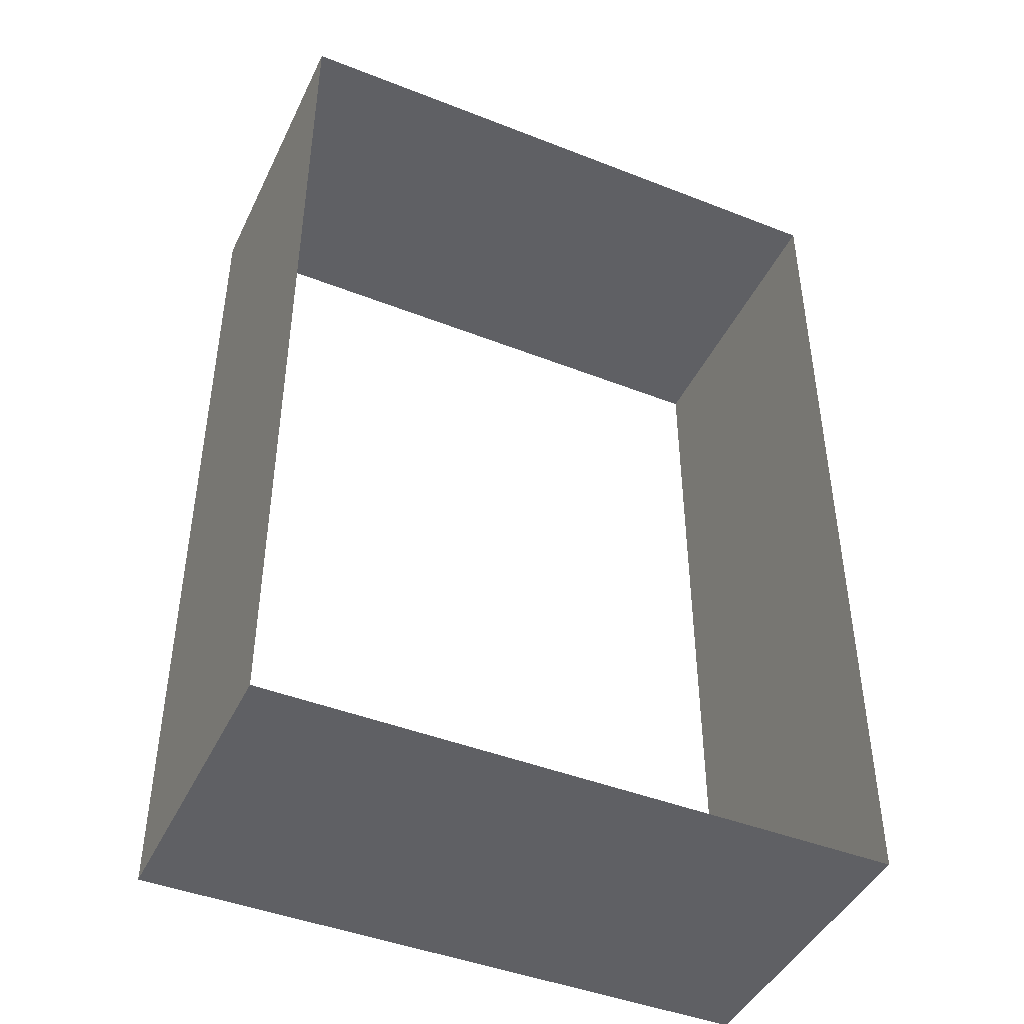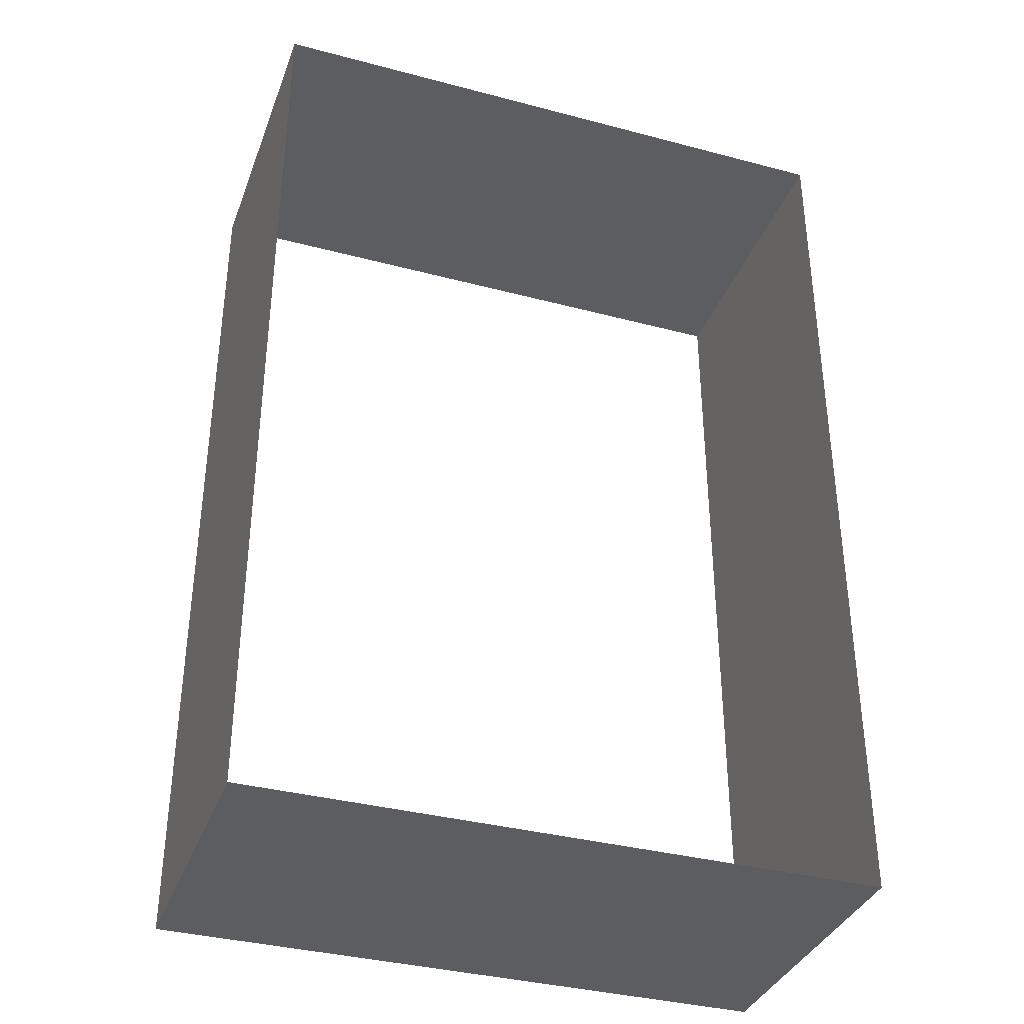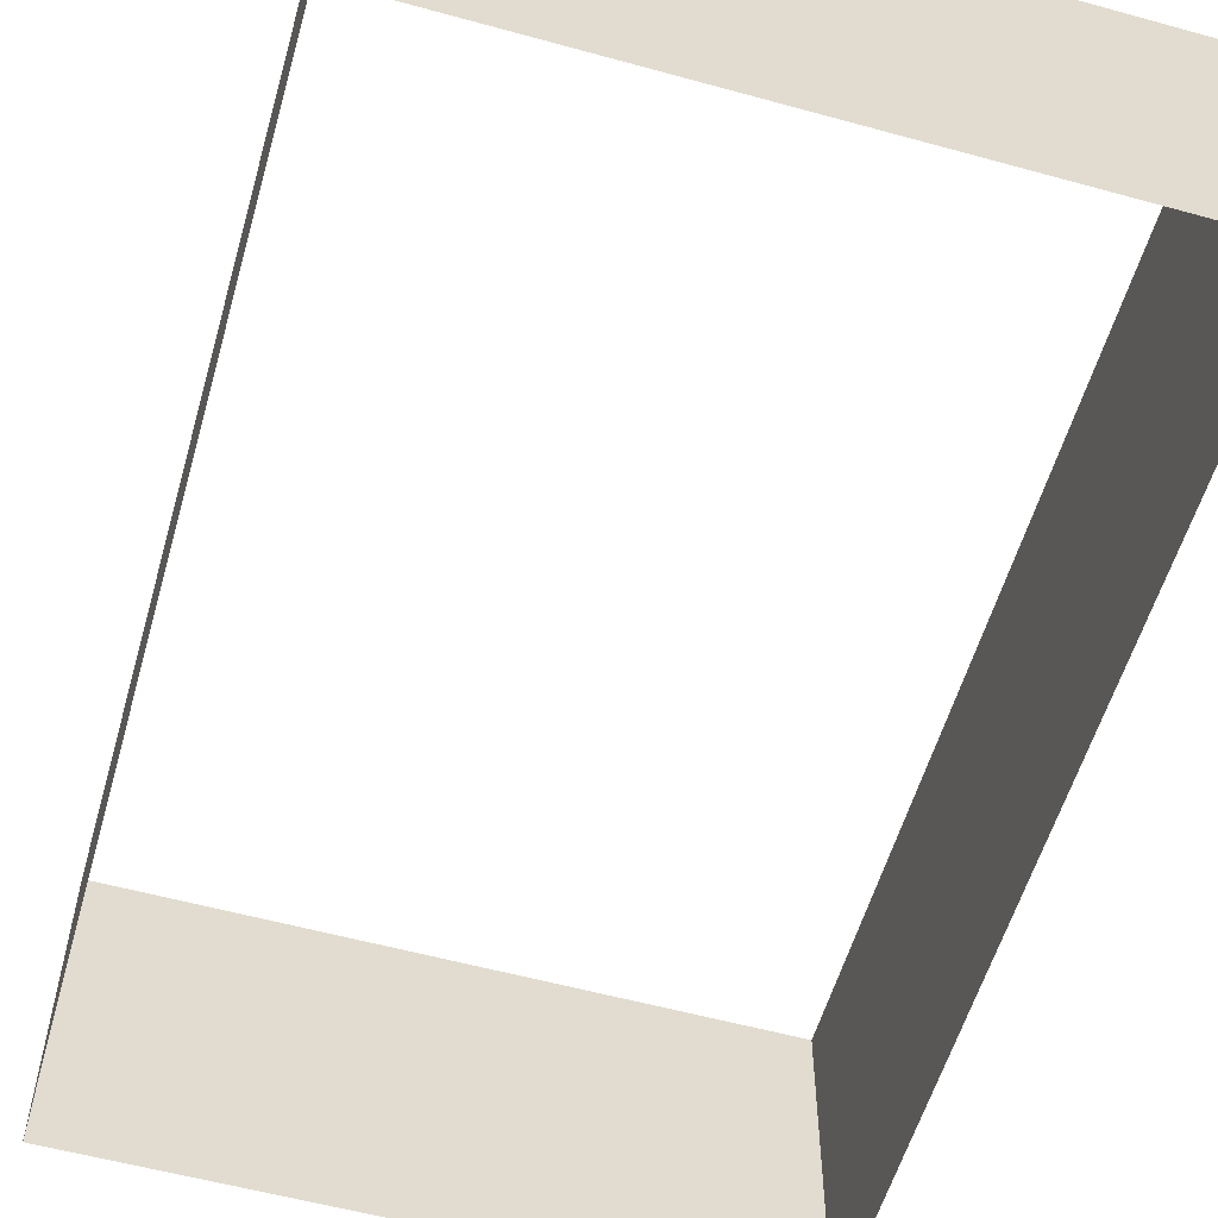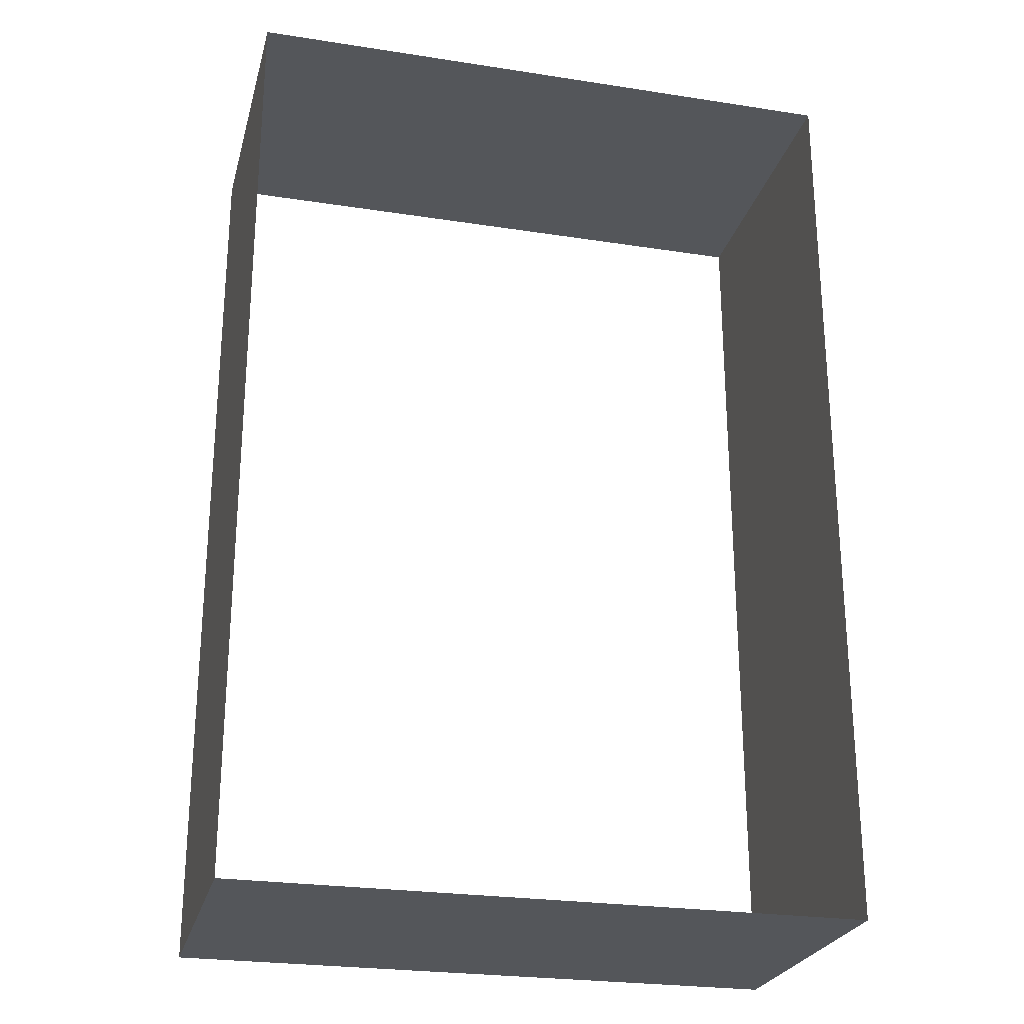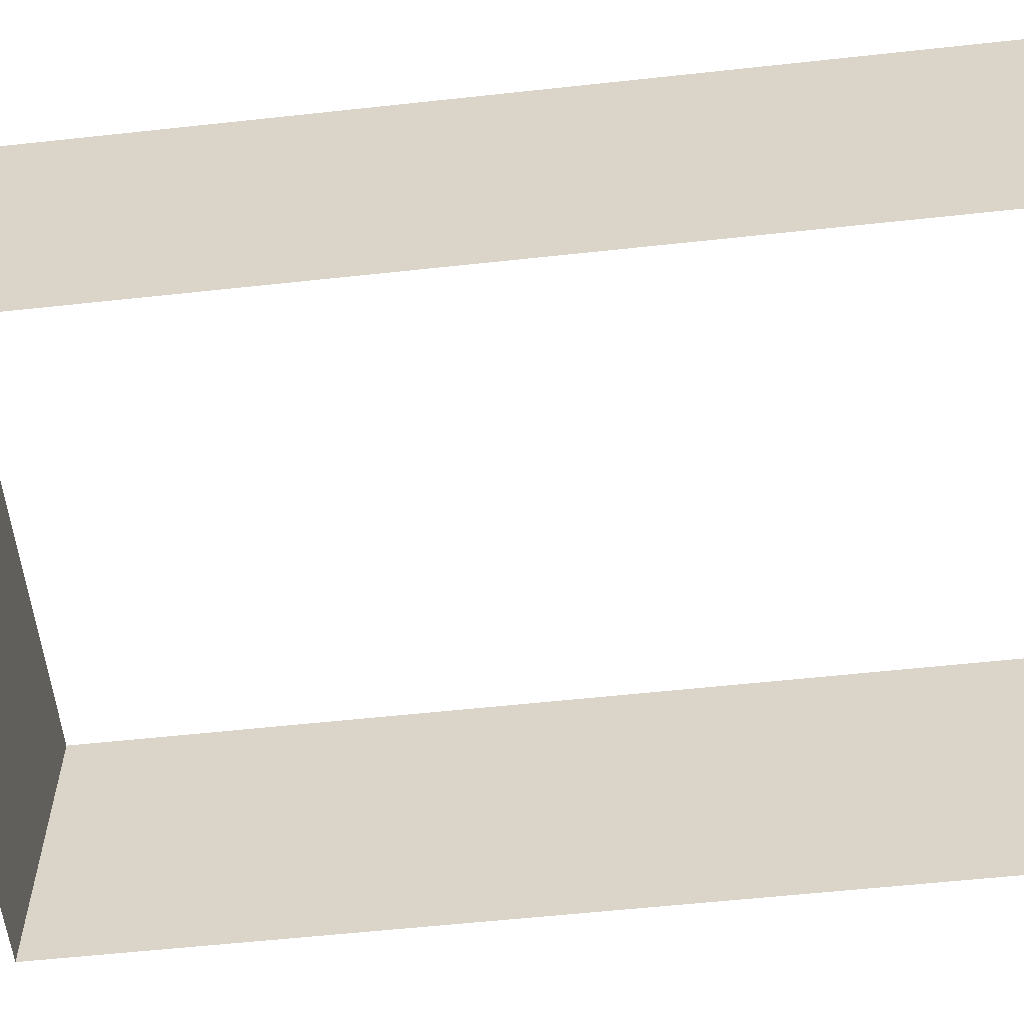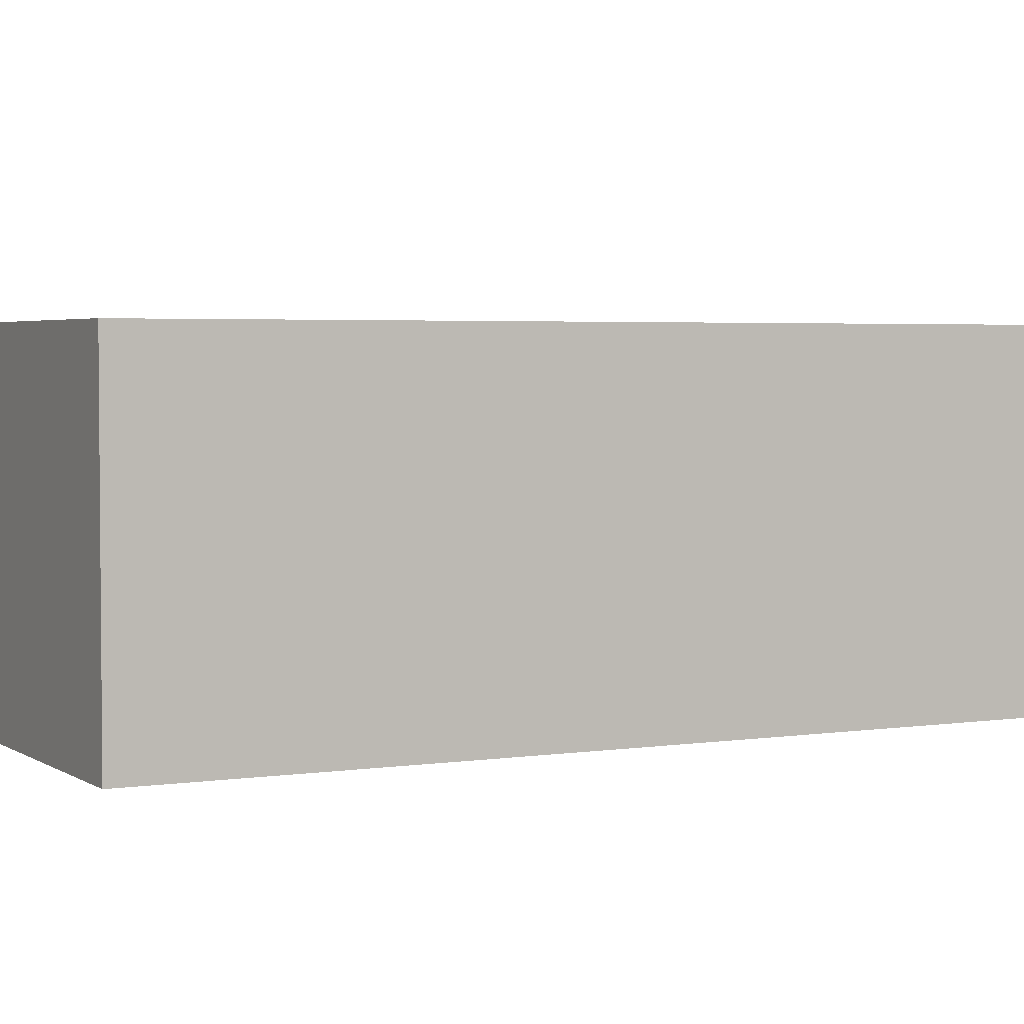
<metadata>
{"format":"obj","ext":"obj","renderer":"f3d","projection":"perspective","resolution":1024,"background":"white","views":[{"elev":-44.4,"azim":155.4,"up":"+Y"},{"elev":-36.1,"azim":160.9,"up":"+Y"},{"elev":-56.9,"azim":164.0,"up":"+Z"},{"elev":-25.3,"azim":-14.0,"up":"+Y"},{"elev":-58.2,"azim":96.4,"up":"+Z"},{"elev":3.3,"azim":-117.4,"up":"+Z"}]}
</metadata>
<code>
g pb_Mesh382344
v -1 1.5 0.5
v -1 1.5 -0.5
v -1 -1.5 -0.5
v -1 -1.5 0.5
v 1 1.5 -0.5
v 1 1.5 0.5
v 1 -1.5 0.5
v 1 -1.5 -0.5
v 1 1.5 -0.5
v -1 1.5 -0.5
v -1 1.5 0.5
v 1 1.5 0.5
v 1 -1.5 0.5
v -1 -1.5 0.5
v -1 -1.5 -0.5
v 1 -1.5 -0.5
v -1 -1.5 0.5
v 1 -1.5 0.5
v -1 -1.5 0.5
v 1 -1.5 0.5
v 1 -1.5 0.5
v -1 -1.5 0.5
g pb_Mesh382344_0
f 3 2 1
f 4 3 1
f 7 6 5
f 8 7 5
f 11 10 9
f 12 11 9
f 15 14 13
f 16 15 13
f 19 18 17
f 22 21 20

</code>
